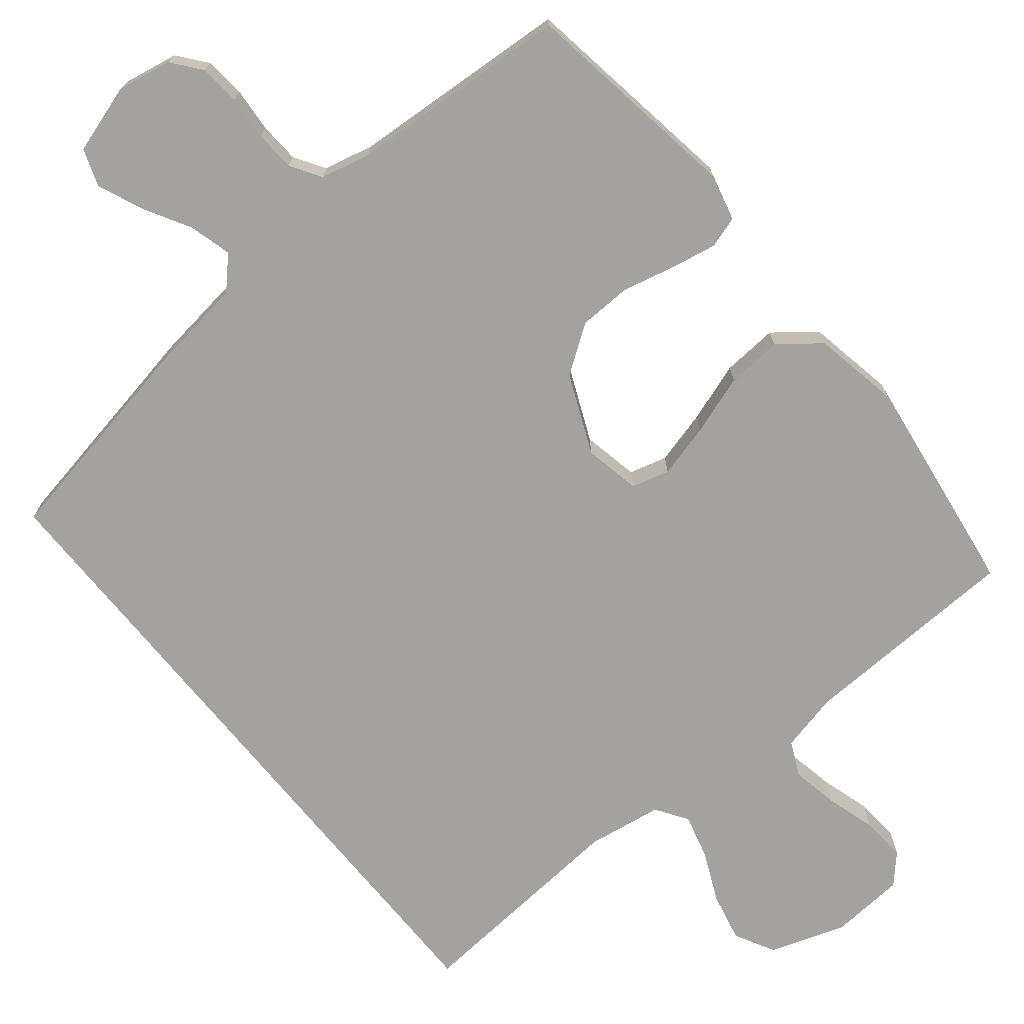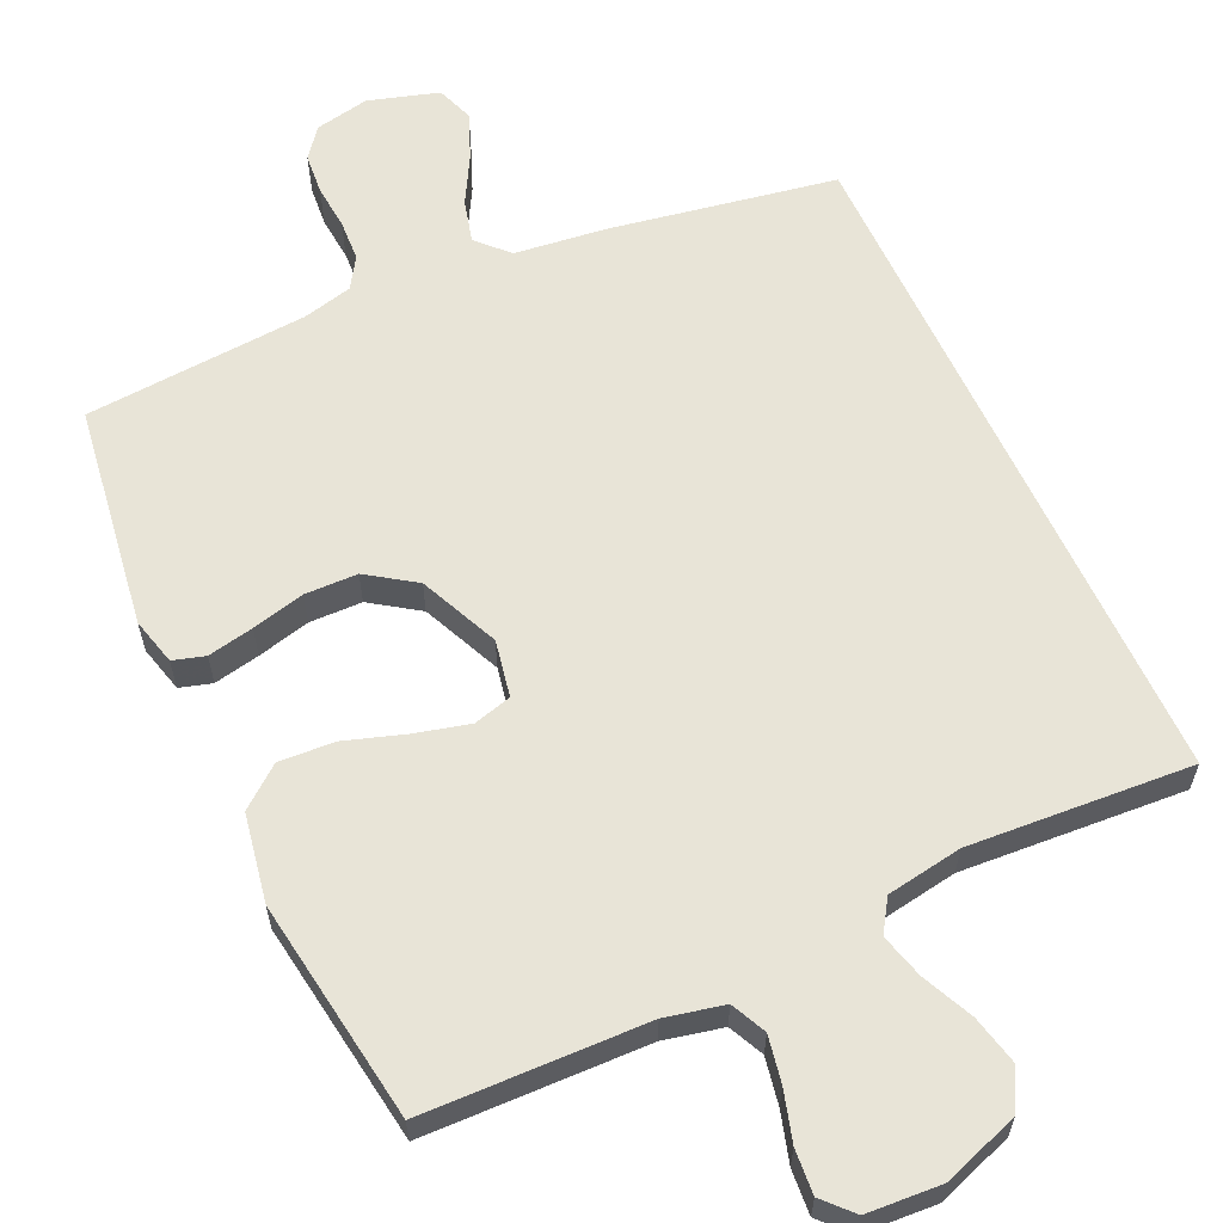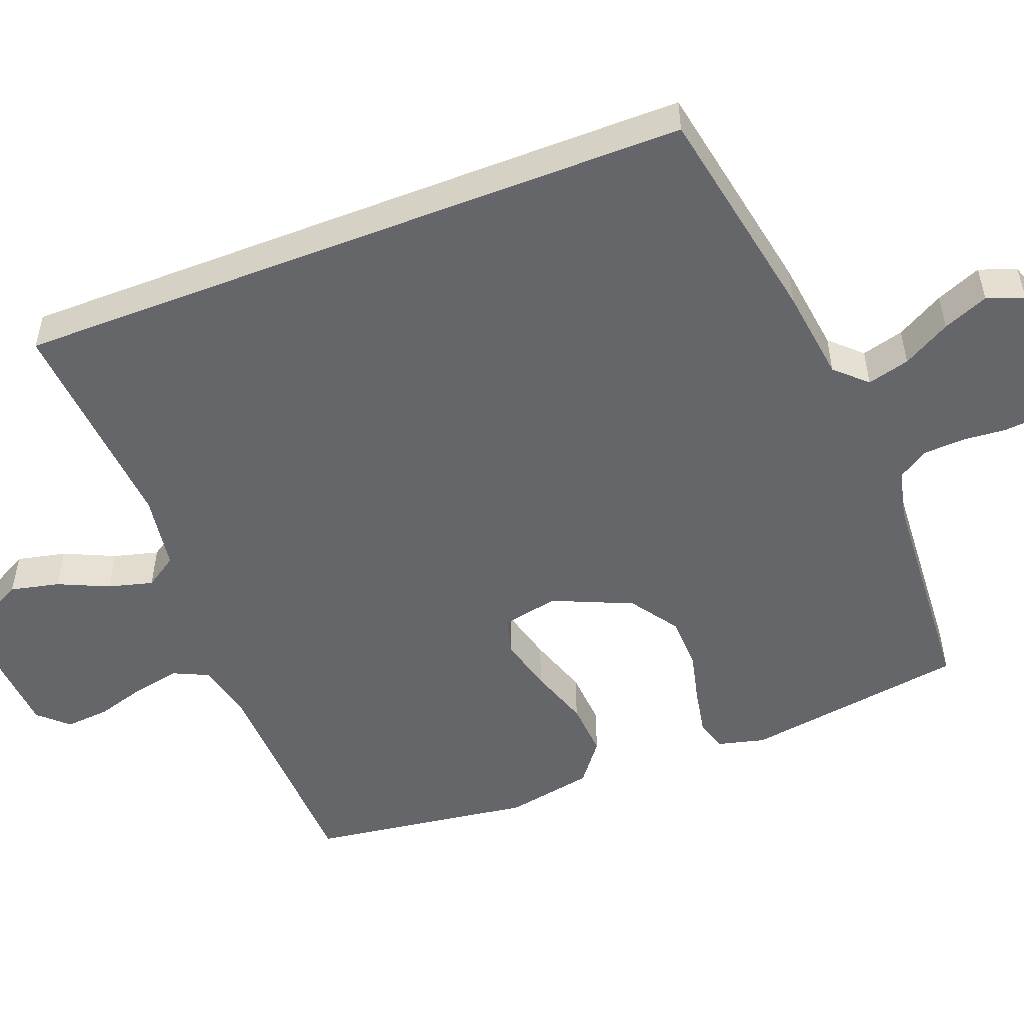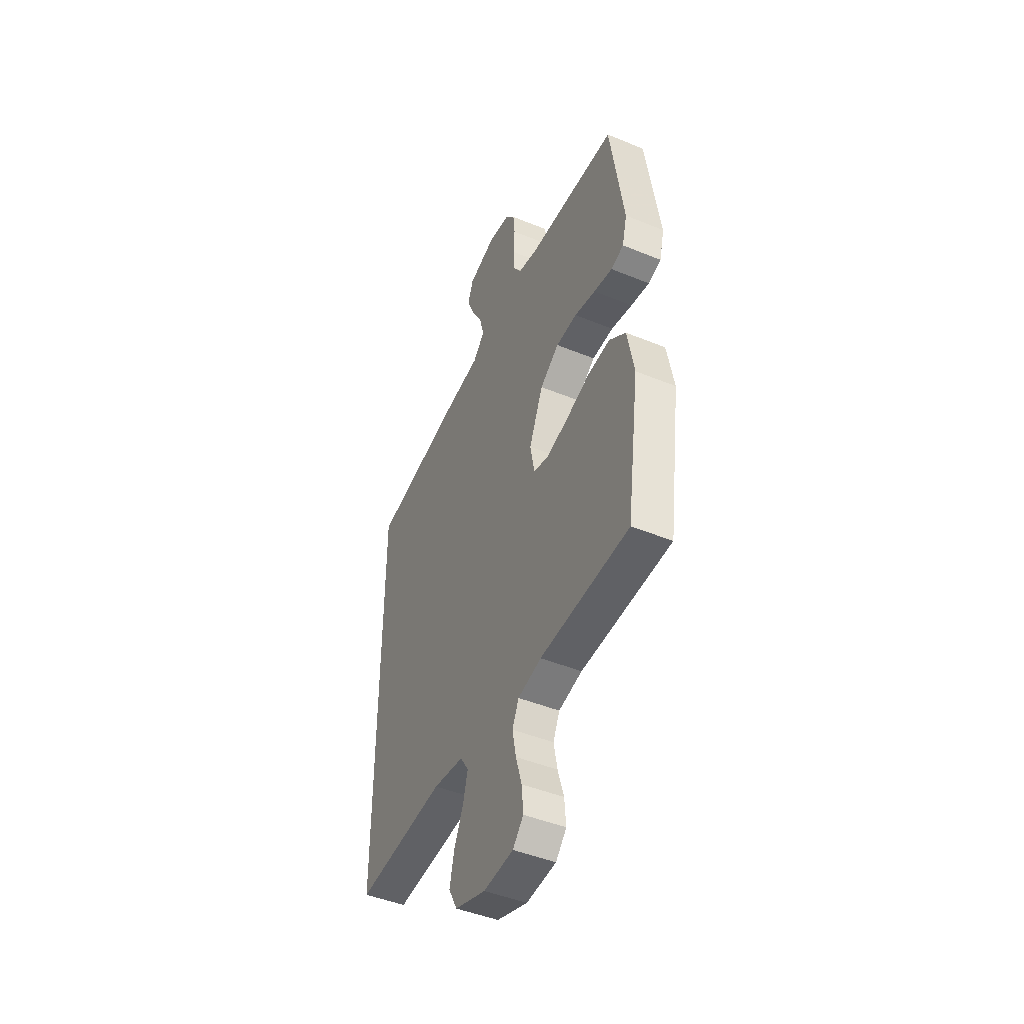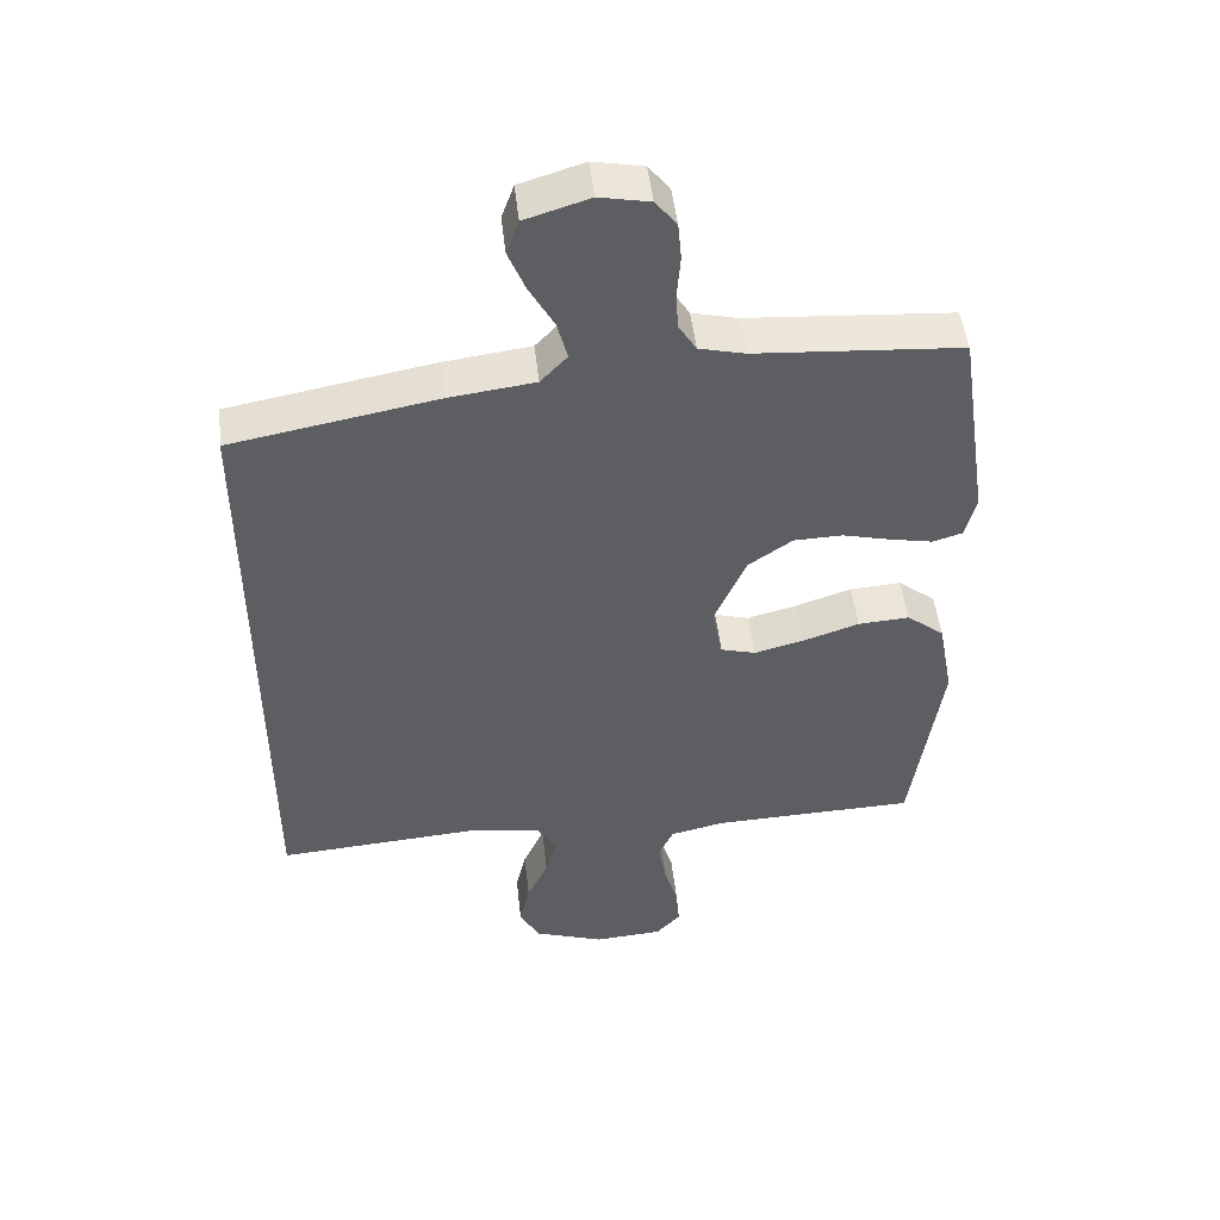
<metadata>
{"format":"obj","ext":"obj","renderer":"f3d","projection":"perspective","resolution":1024,"background":"white","views":[{"elev":-72.6,"azim":39.3,"up":"+Y"},{"elev":61.3,"azim":155.0,"up":"+Y"},{"elev":-51.9,"azim":-68.8,"up":"+Y"},{"elev":-46.1,"azim":64.9,"up":"+Z"},{"elev":48.5,"azim":-6.4,"up":"+Z"}]}
</metadata>
<code>
v -0.5 0.07 0.427
v -0.2 0.07 0.482
v -0.075 0.07 0.498
v -0.036 0.07 0.539
v -0.051 0.07 0.596
v -0.087 0.07 0.66
v -0.112 0.07 0.721
v -0.094 0.07 0.771
v 0 0.07 0.8
v 0.073 0.07 0.786
v 0.104 0.07 0.747
v 0.109 0.07 0.692
v 0.104 0.07 0.632
v 0.107 0.07 0.577
v 0.133 0.07 0.536
v 0.2 0.07 0.52
v 0.5 0.07 0.5
v 0.545 0.07 0.2
v 0.529 0.07 0.137
v 0.486 0.07 0.124
v 0.424 0.07 0.136
v 0.353 0.07 0.153
v 0.282 0.07 0.151
v 0.218 0.07 0.107
v 0.171 0.07 0
v 0.186 0.07 -0.076
v 0.237 0.07 -0.09
v 0.31 0.07 -0.071
v 0.391 0.07 -0.044
v 0.466 0.07 -0.039
v 0.521 0.07 -0.082
v 0.543 0.07 -0.2
v 0.5 0.07 -0.5
v 0.2 0.07 -0.51
v 0.121 0.07 -0.528
v 0.099 0.07 -0.575
v 0.111 0.07 -0.638
v 0.131 0.07 -0.705
v 0.136 0.07 -0.765
v 0.1 0.07 -0.804
v 0 0.07 -0.811
v -0.103 0.07 -0.776
v -0.132 0.07 -0.722
v -0.117 0.07 -0.656
v -0.086 0.07 -0.588
v -0.07 0.07 -0.528
v -0.098 0.07 -0.485
v -0.2 0.07 -0.469
v -0.5 0.07 -0.491
v -0.5 0 0.427
v -0.2 0 0.482
v -0.075 0 0.498
v -0.036 0 0.539
v -0.051 0 0.596
v -0.087 0 0.66
v -0.112 0 0.721
v -0.094 0 0.771
v 0 0 0.8
v 0.073 0 0.786
v 0.104 0 0.747
v 0.109 0 0.692
v 0.104 0 0.632
v 0.107 0 0.577
v 0.133 0 0.536
v 0.2 0 0.52
v 0.5 0 0.5
v 0.545 0 0.2
v 0.529 0 0.137
v 0.486 0 0.124
v 0.424 0 0.136
v 0.353 0 0.153
v 0.282 0 0.151
v 0.218 0 0.107
v 0.171 0 0
v 0.186 0 -0.076
v 0.237 0 -0.09
v 0.31 0 -0.071
v 0.391 0 -0.044
v 0.466 0 -0.039
v 0.521 0 -0.082
v 0.543 0 -0.2
v 0.5 0 -0.5
v 0.2 0 -0.51
v 0.121 0 -0.528
v 0.099 0 -0.575
v 0.111 0 -0.638
v 0.131 0 -0.705
v 0.136 0 -0.765
v 0.1 0 -0.804
v 0 0 -0.811
v -0.103 0 -0.776
v -0.132 0 -0.722
v -0.117 0 -0.656
v -0.086 0 -0.588
v -0.07 0 -0.528
v -0.098 0 -0.485
v -0.2 0 -0.469
v -0.5 0 -0.491
f 48 49 1 2
f 47 48 2 3
f 46 47 3 4
f 42 43 44 45
f 42 45 46
f 41 42 46
f 40 41 46 4
f 37 38 39 40
f 36 37 40
f 31 32 33 34
f 31 34 35
f 28 29 30 31
f 27 28 31 35
f 26 27 35 36
f 19 20 21 22
f 17 18 19 22
f 16 17 22 23
f 15 16 23 24
f 10 11 12 13
f 10 13 14
f 9 10 14
f 8 9 14
f 5 6 7 8
f 4 5 8 14
f 36 40 4
f 25 26 36 4
f 15 24 25
f 4 14 15 25
f 51 50 98 97
f 52 51 97 96
f 53 52 96 95
f 94 93 92 91
f 95 94 91
f 95 91 90
f 53 95 90 89
f 89 88 87 86
f 89 86 85
f 83 82 81 80
f 84 83 80
f 80 79 78 77
f 84 80 77 76
f 85 84 76 75
f 71 70 69 68
f 71 68 67 66
f 72 71 66 65
f 73 72 65 64
f 62 61 60 59
f 63 62 59
f 63 59 58
f 63 58 57
f 57 56 55 54
f 63 57 54 53
f 53 89 85
f 53 85 75 74
f 74 73 64
f 74 64 63 53
f 1 50 51 2
f 2 51 52 3
f 3 52 53 4
f 4 53 54 5
f 5 54 55 6
f 6 55 56 7
f 7 56 57 8
f 8 57 58 9
f 9 58 59 10
f 10 59 60 11
f 11 60 61 12
f 12 61 62 13
f 13 62 63 14
f 14 63 64 15
f 15 64 65 16
f 16 65 66 17
f 17 66 67 18
f 18 67 68 19
f 19 68 69 20
f 20 69 70 21
f 21 70 71 22
f 22 71 72 23
f 23 72 73 24
f 24 73 74 25
f 25 74 75 26
f 26 75 76 27
f 27 76 77 28
f 28 77 78 29
f 29 78 79 30
f 30 79 80 31
f 31 80 81 32
f 32 81 82 33
f 33 82 83 34
f 34 83 84 35
f 35 84 85 36
f 36 85 86 37
f 37 86 87 38
f 38 87 88 39
f 39 88 89 40
f 40 89 90 41
f 41 90 91 42
f 42 91 92 43
f 43 92 93 44
f 44 93 94 45
f 45 94 95 46
f 46 95 96 47
f 47 96 97 48
f 48 97 98 49
f 49 98 50 1

</code>
